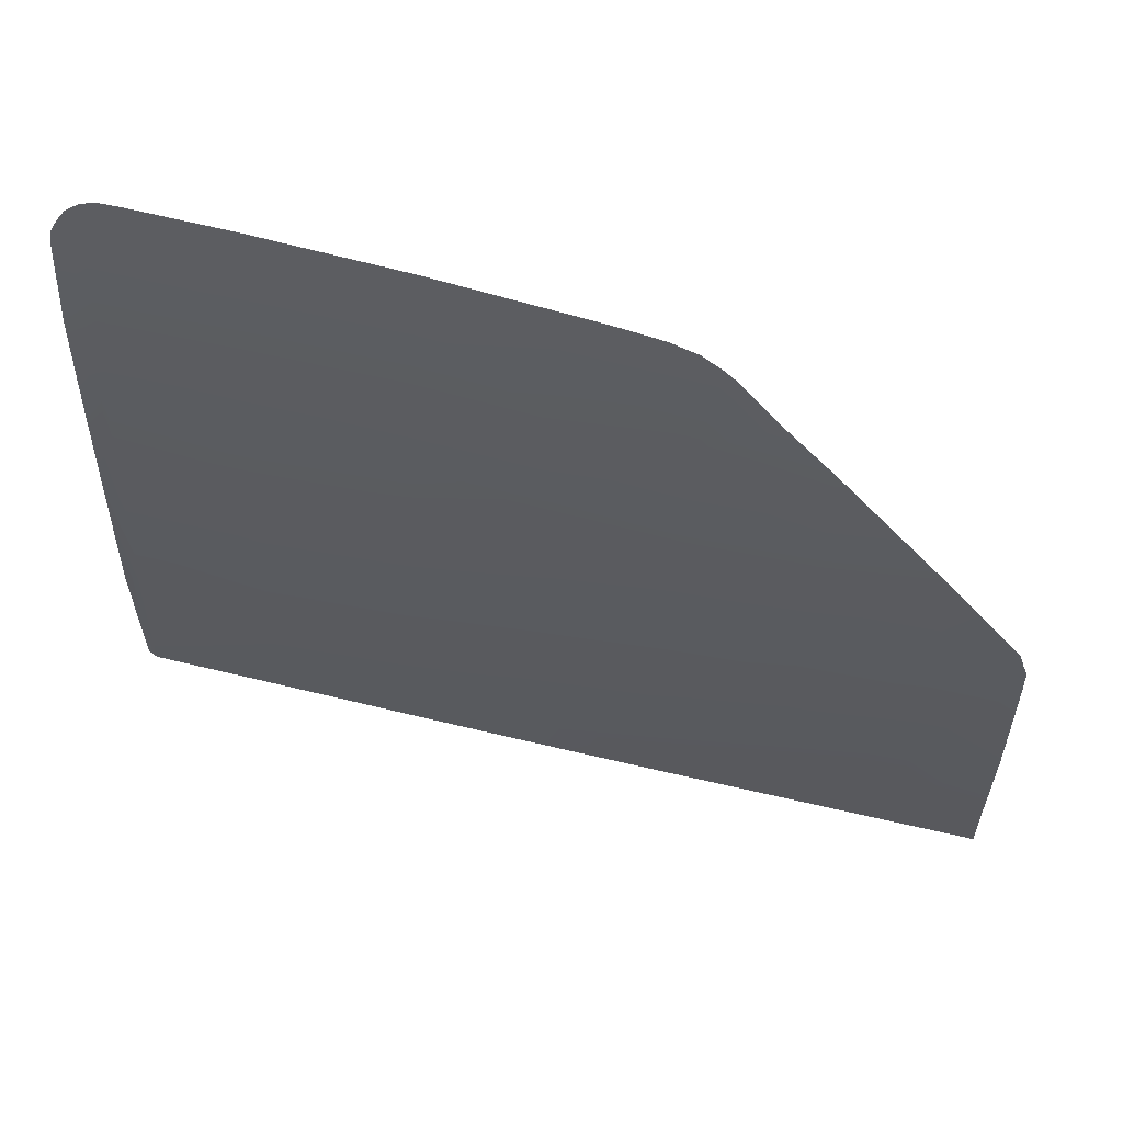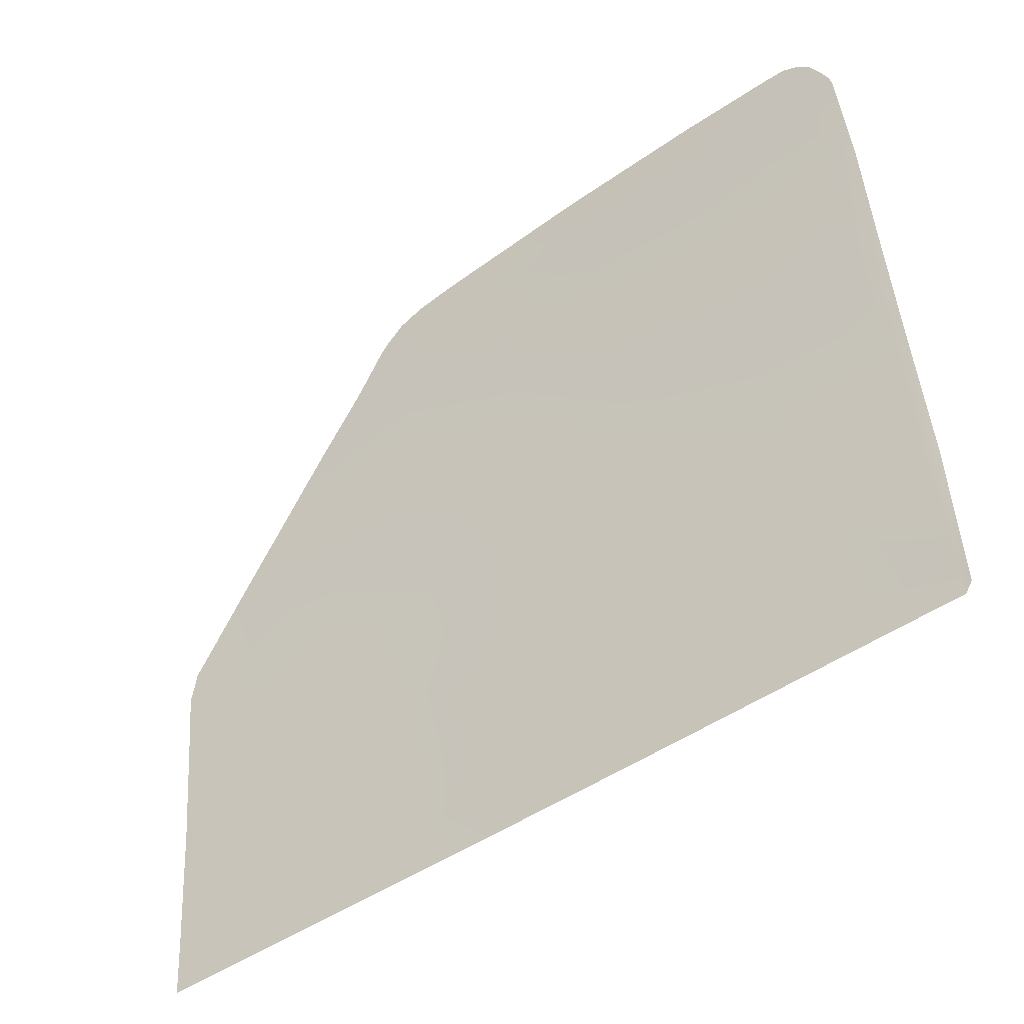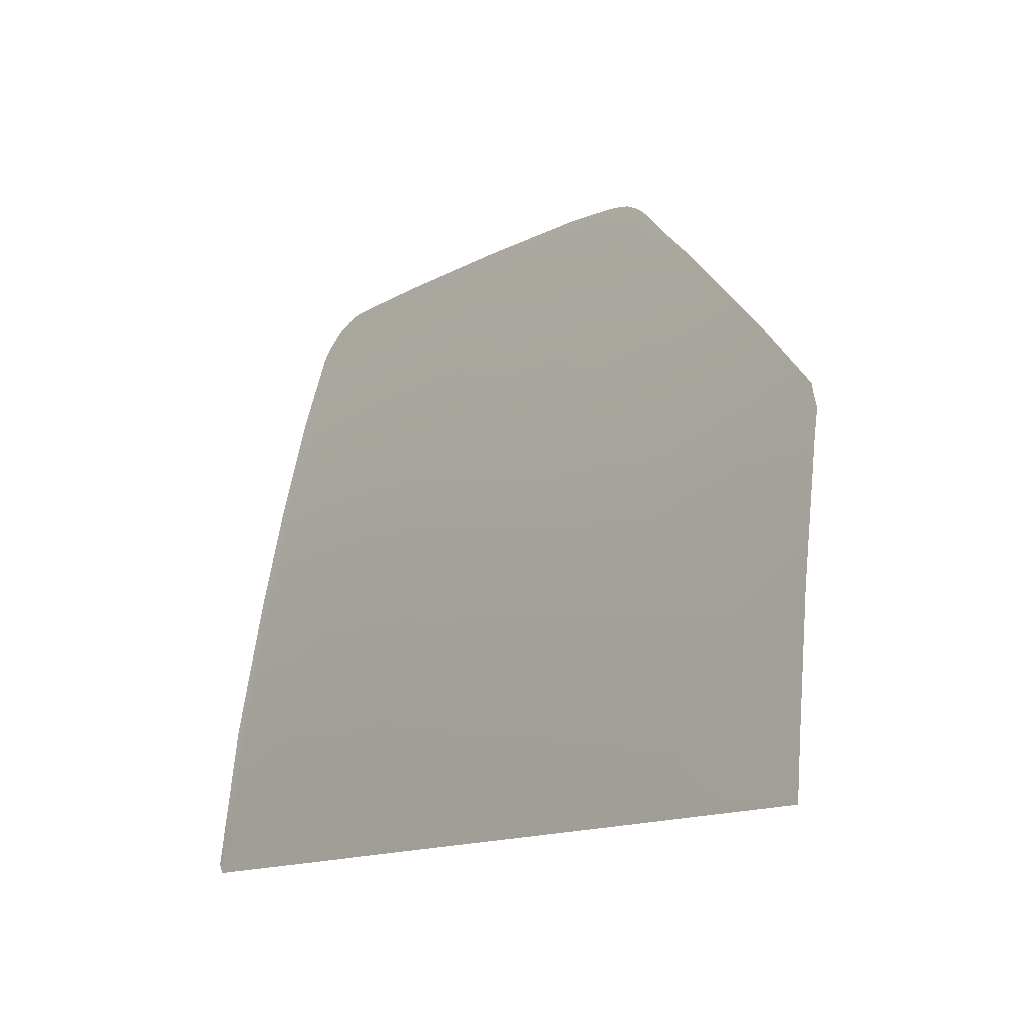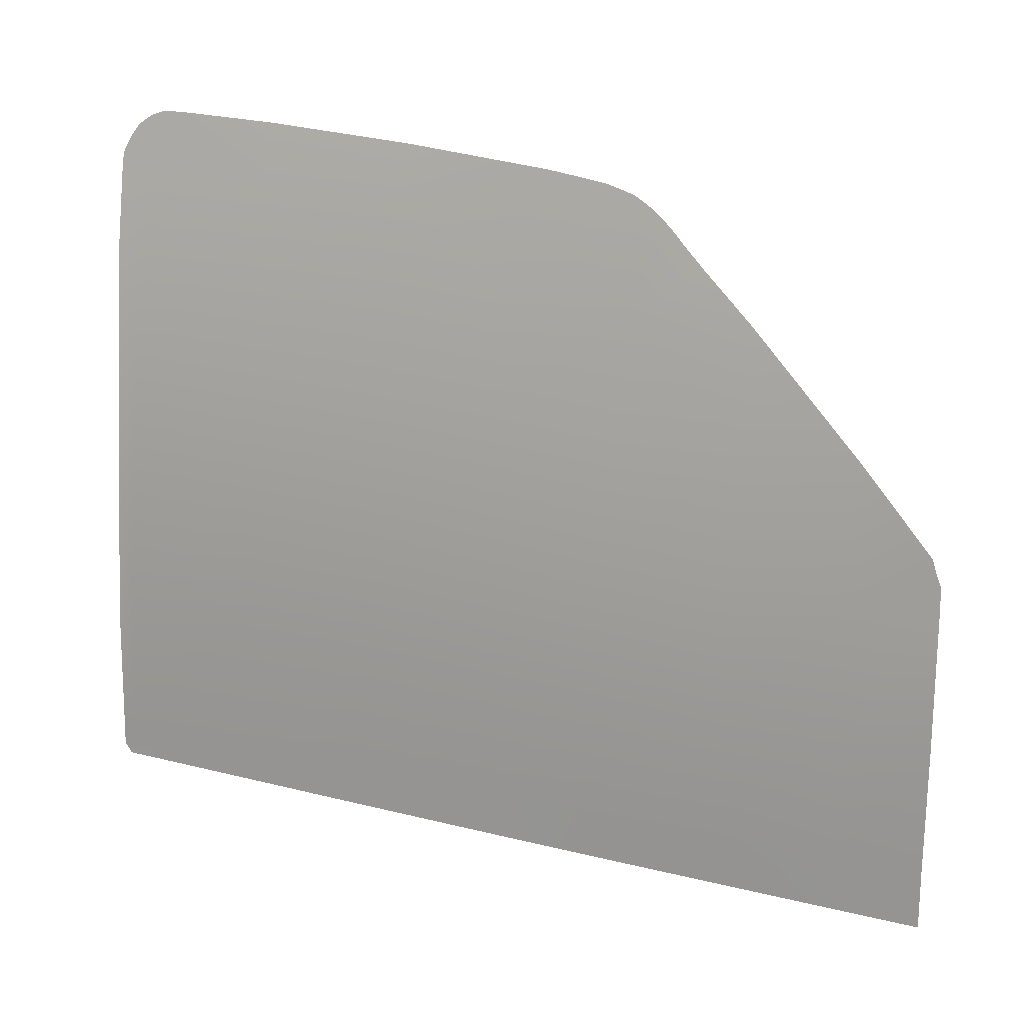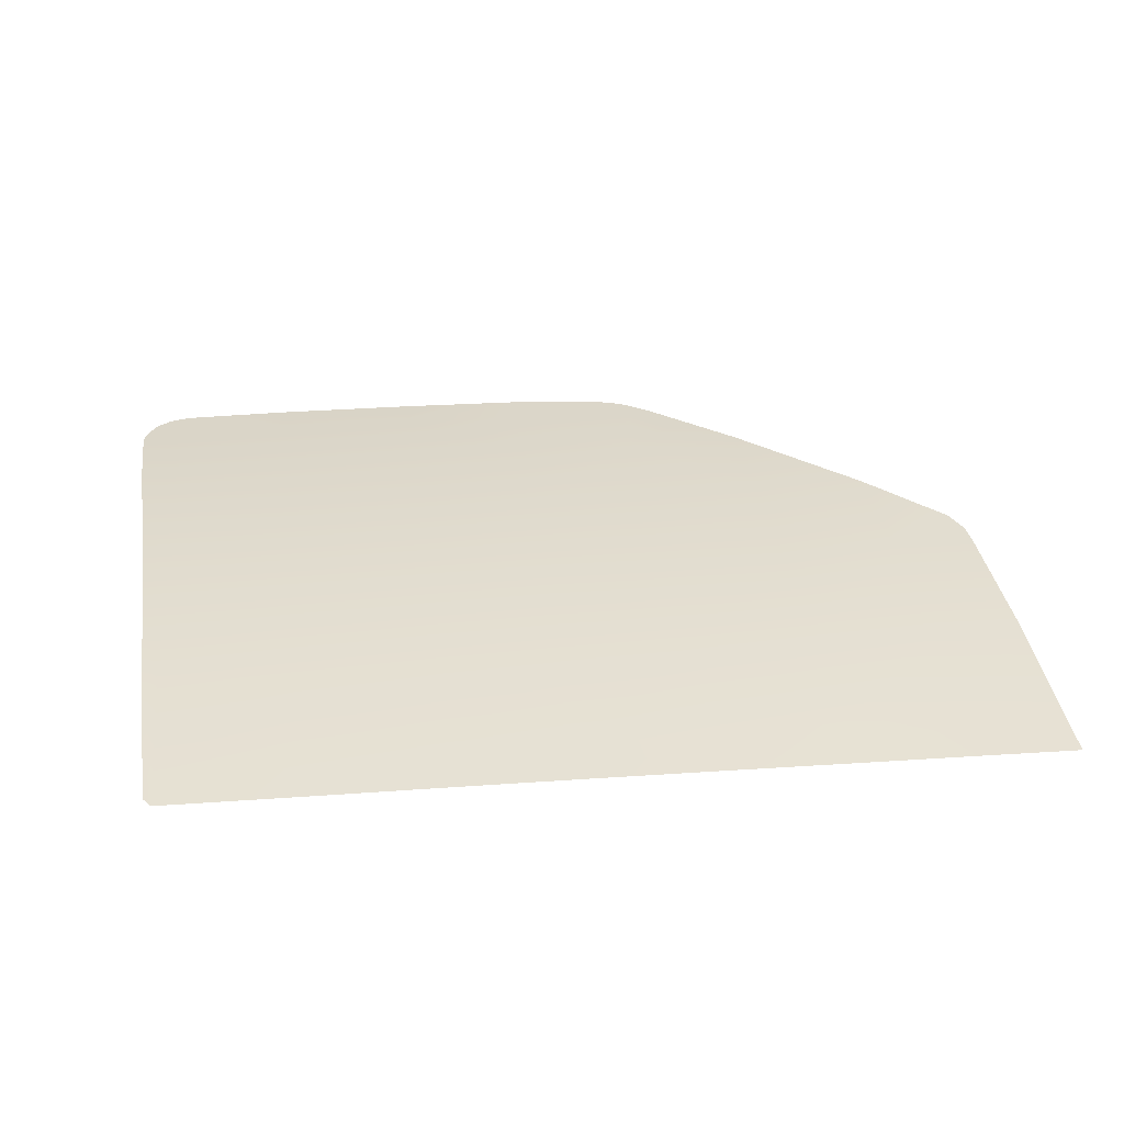
<metadata>
{"format":"obj","ext":"obj","renderer":"f3d","projection":"perspective","resolution":1024,"background":"white","views":[{"elev":68.2,"azim":13.9,"up":"+Y"},{"elev":-50.1,"azim":-143.5,"up":"+Y"},{"elev":-16.0,"azim":52.6,"up":"+Y"},{"elev":25.7,"azim":20.4,"up":"+Y"},{"elev":47.1,"azim":-7.0,"up":"+Z"}]}
</metadata>
<code>
v  117.7 112.5 87.09
v  116.8 113.2 86.92
v  115.9 105.4 89.33
v  115.1 114.1 86.64
v  114.1 114.4 86.59
v  105.4 112.5 87.48
v  112.9 114.7 86.51
v  109.9 115.1 86.48
v  107.7 115.4 86.5
v  135.3 96.22 91.25
v  125.6 105.5 89.04
v  125.8 96.17 91.57
v  142.5 87.66 93.06
v  135.9 85.69 93.75
v  142.7 85.55 93.54
v  142.1 88.63 92.86
v  141.6 89.77 92.58
v  105.5 85.94 94.54
v  105.5 74.62 96.67
v  116.1 85.86 94.26
v  116.3 74.52 96.44
v  126.6 59.84 98.1
v  126.4 64.14 97.57
v  116.3 60.15 98.38
v  116.4 64.17 97.85
v  70.62 112.7 88.1
v  70.87 105.2 90.37
v  72.95 112.7 88.06
v  73.28 105.3 90.3
v  71.43 96.41 92.76
v  73.26 96.47 92.72
v  83.86 105.3 90.1
v  83.78 112.6 87.87
v  83.95 96.38 92.55
v  73.37 61.49 99.2
v  73.38 64.26 98.8
v  72.74 62.28 99.08
v  72.65 64.24 98.8
v  73.33 86.27 95.08
v  71.89 86.46 95.05
v  84.05 86.19 94.93
v  95.72 112.5 87.67
v  83.86 116.8 86.49
v  95.95 116.2 86.42
v  74.08 116.8 86.64
v  72.95 116.4 86.81
v  71.89 115.7 87.11
v  70.7 113.5 87.82
v  71.2 114.6 87.49
v  126 85.8 94
v  136.8 64.09 97.2
v  137.1 59.54 97.82
v  143.6 63.96 97
v  143.9 59.34 97.62
v  105.4 105.4 89.63
v  105.5 96.28 92.14
v  116 96.22 91.86
v  105.6 60.48 98.63
v  105.6 64.21 98.13
v  121.5 109.1 88.12
v  119.6 110.8 87.65
v  118.6 111.7 87.34
v  115.8 113.8 86.78
v  95.87 60.78 98.81
v  95.71 64.22 98.34
v  105.4 115.5 86.49
v  95.75 105.3 89.85
v  95.78 96.3 92.34
v  95.78 86.08 94.73
v  84.24 61.14 99
v  84.15 64.24 98.58
v  75.69 116.9 86.61
v  73.48 74.89 97.24
v  72.22 74.42 97.35
v  84.11 74.8 97.05
v  143.3 74.22 95.59
v  136.4 74.3 95.83
v  126.2 74.42 96.2
v  95.75 74.7 96.85
g P615_5A_285B_R_1_DTaSI_P615_5A_285B_R
f 1 2 3
f 4 5 6
f 7 6 5
f 8 9 6
f 10 11 12
f 13 14 15
f 14 16 17
f 18 19 20
f 20 19 21
f 22 23 24
f 24 23 25
f 26 27 28
f 28 27 29
f 30 31 27
f 27 31 29
f 32 33 29
f 29 33 28
f 34 32 31
f 31 32 29
f 35 36 37
f 37 36 38
f 39 31 40
f 40 31 30
f 41 34 39
f 39 34 31
f 33 42 43
f 43 42 44
f 45 46 28
f 47 28 46
f 48 28 49
f 12 50 10
f 10 50 14
f 51 52 53
f 53 52 54
f 10 14 17
f 13 16 14
f 55 56 3
f 3 56 57
f 52 51 22
f 22 51 23
f 56 18 57
f 57 18 20
f 24 25 58
f 58 25 59
f 11 3 11
f 12 11 3
f 50 12 20
f 20 12 57
f 3 11 60
f 3 60 61
f 3 61 62
f 6 55 3
f 63 6 2
f 1 3 62
f 58 59 64
f 64 59 65
f 66 6 9
f 67 55 42
f 42 55 6
f 68 56 67
f 67 56 55
f 18 56 69
f 69 56 68
f 6 66 42
f 42 66 44
f 70 71 35
f 35 71 36
f 43 72 33
f 33 72 28
f 67 42 32
f 32 42 33
f 68 67 34
f 34 67 32
f 69 68 41
f 41 68 34
f 64 65 70
f 70 65 71
f 39 40 73
f 73 40 74
f 75 41 73
f 73 41 39
f 76 15 77
f 77 15 14
f 77 14 78
f 78 14 50
f 78 50 21
f 21 50 20
f 19 18 79
f 79 18 69
f 79 69 75
f 75 69 41
f 53 76 51
f 51 76 77
f 51 77 23
f 23 77 78
f 23 78 25
f 25 78 21
f 25 21 59
f 59 21 19
f 59 19 65
f 65 19 79
f 71 75 36
f 36 75 73
f 65 79 71
f 71 79 75
f 73 74 36
f 36 74 38
f 48 26 28
f 47 49 28
f 6 3 2
f 4 6 63
f 7 8 6
f 57 12 3
f 45 28 72

</code>
